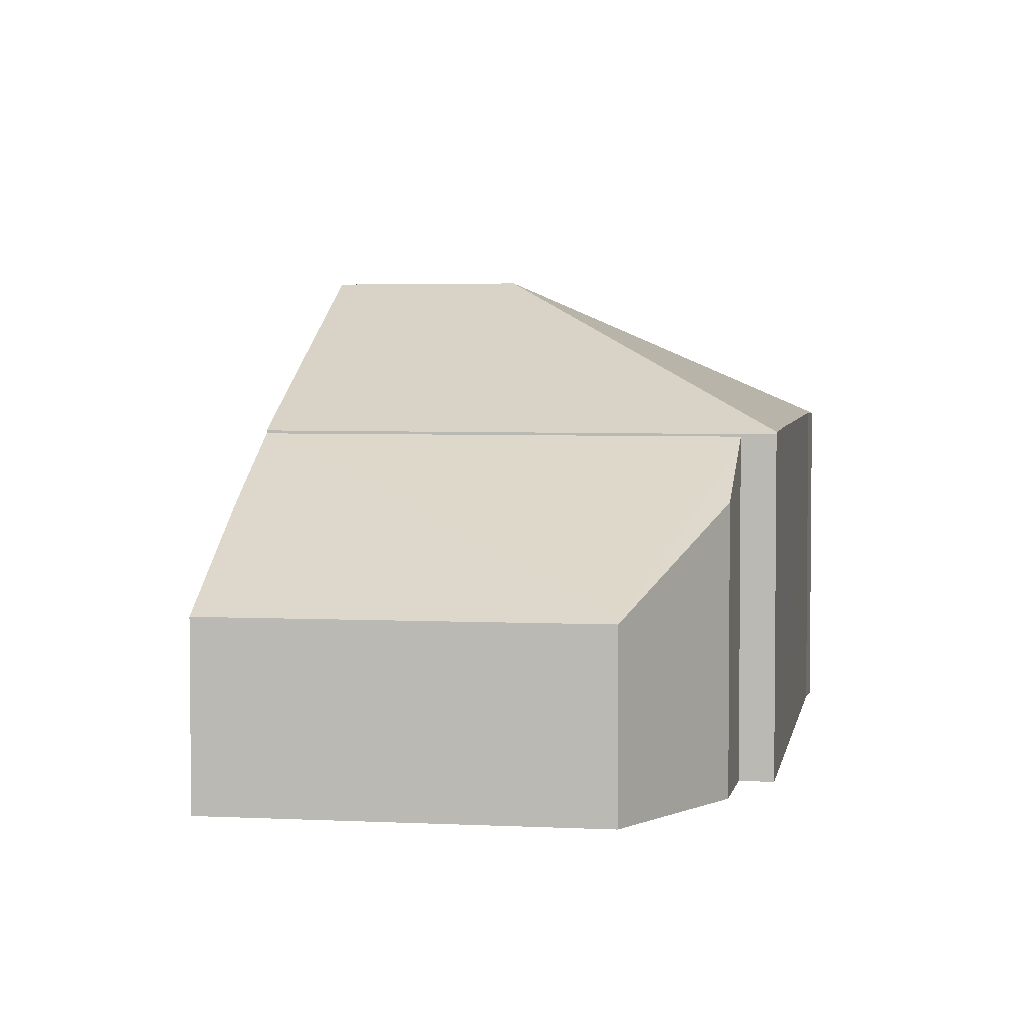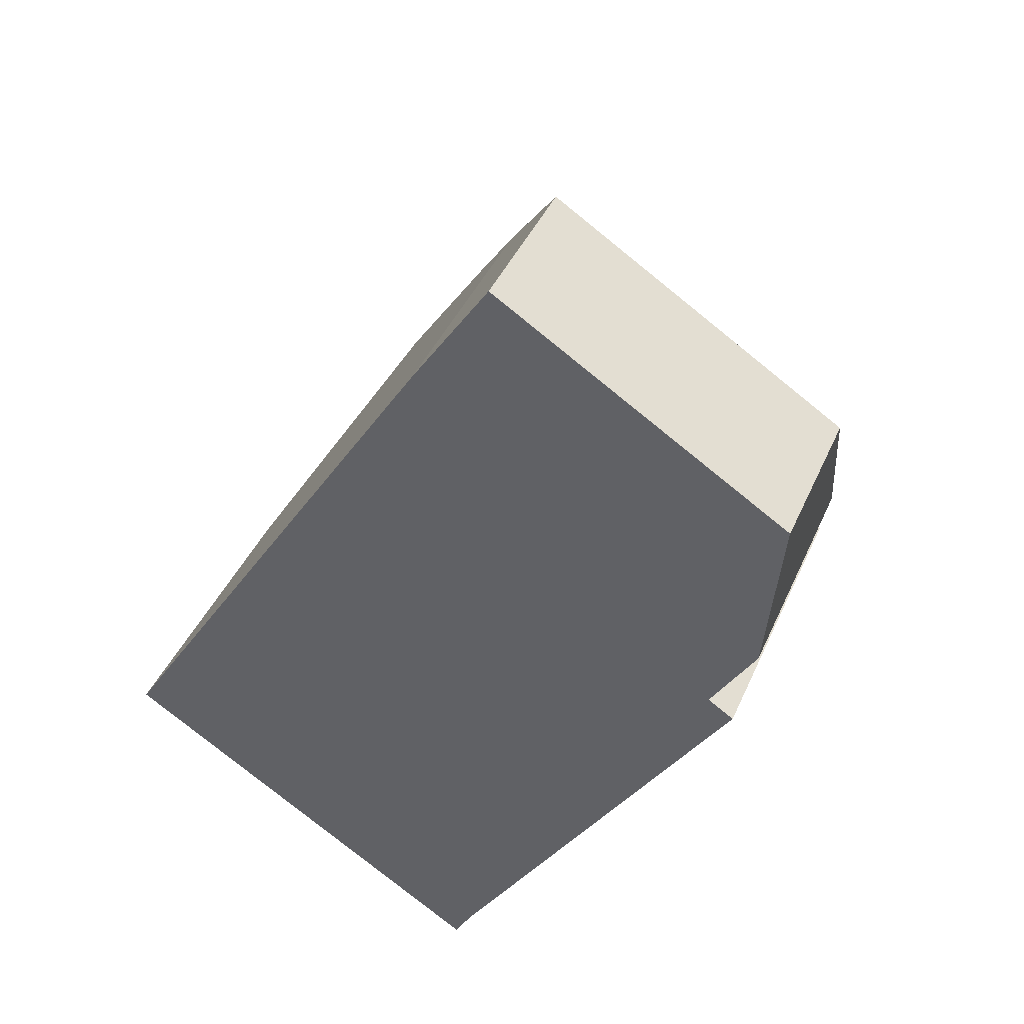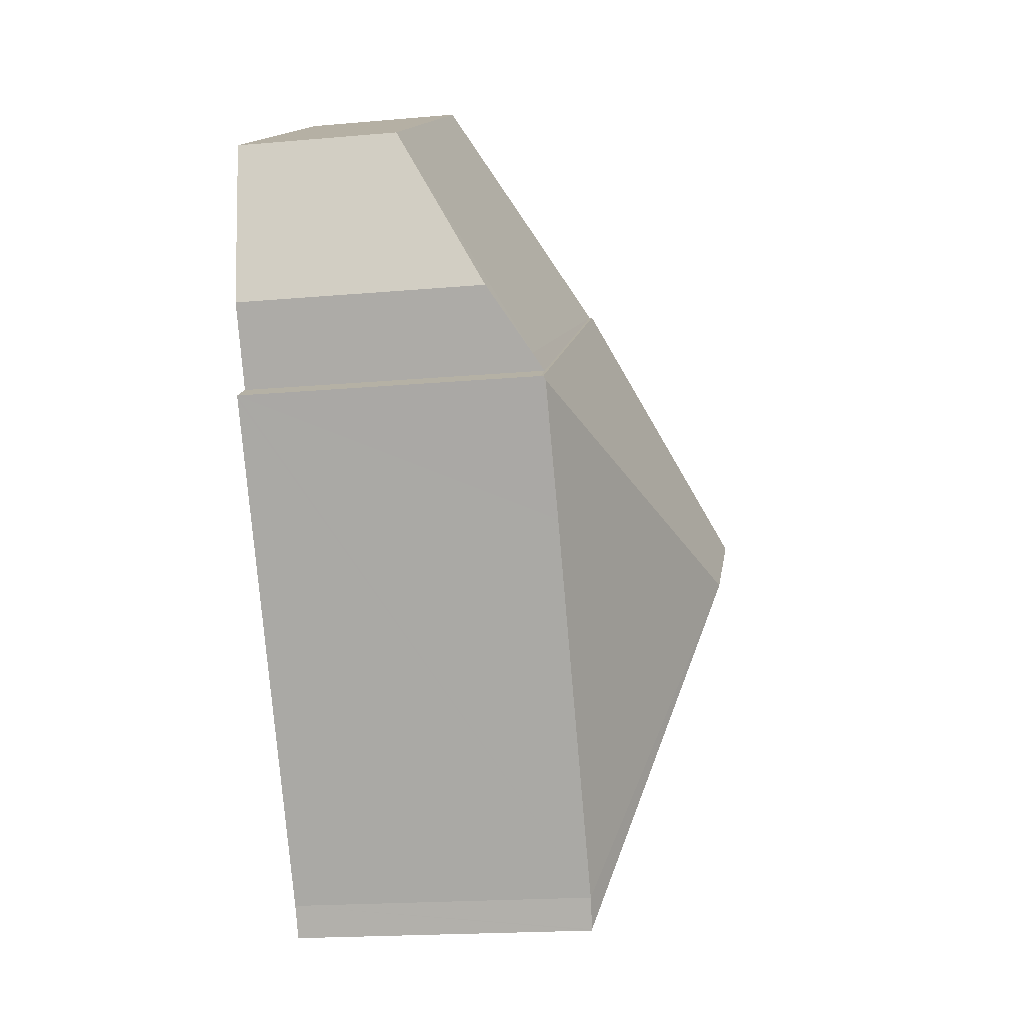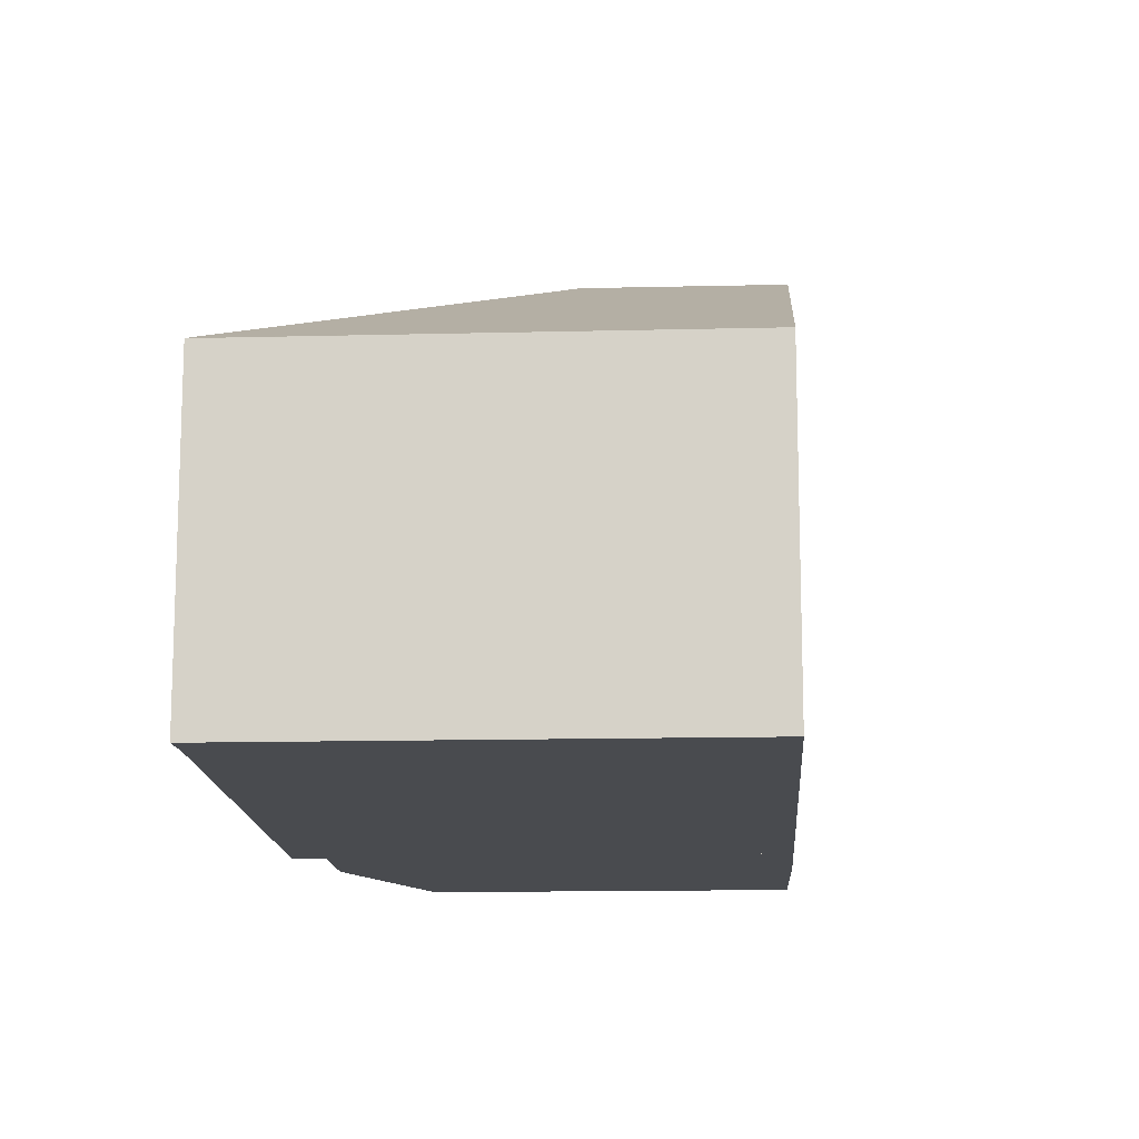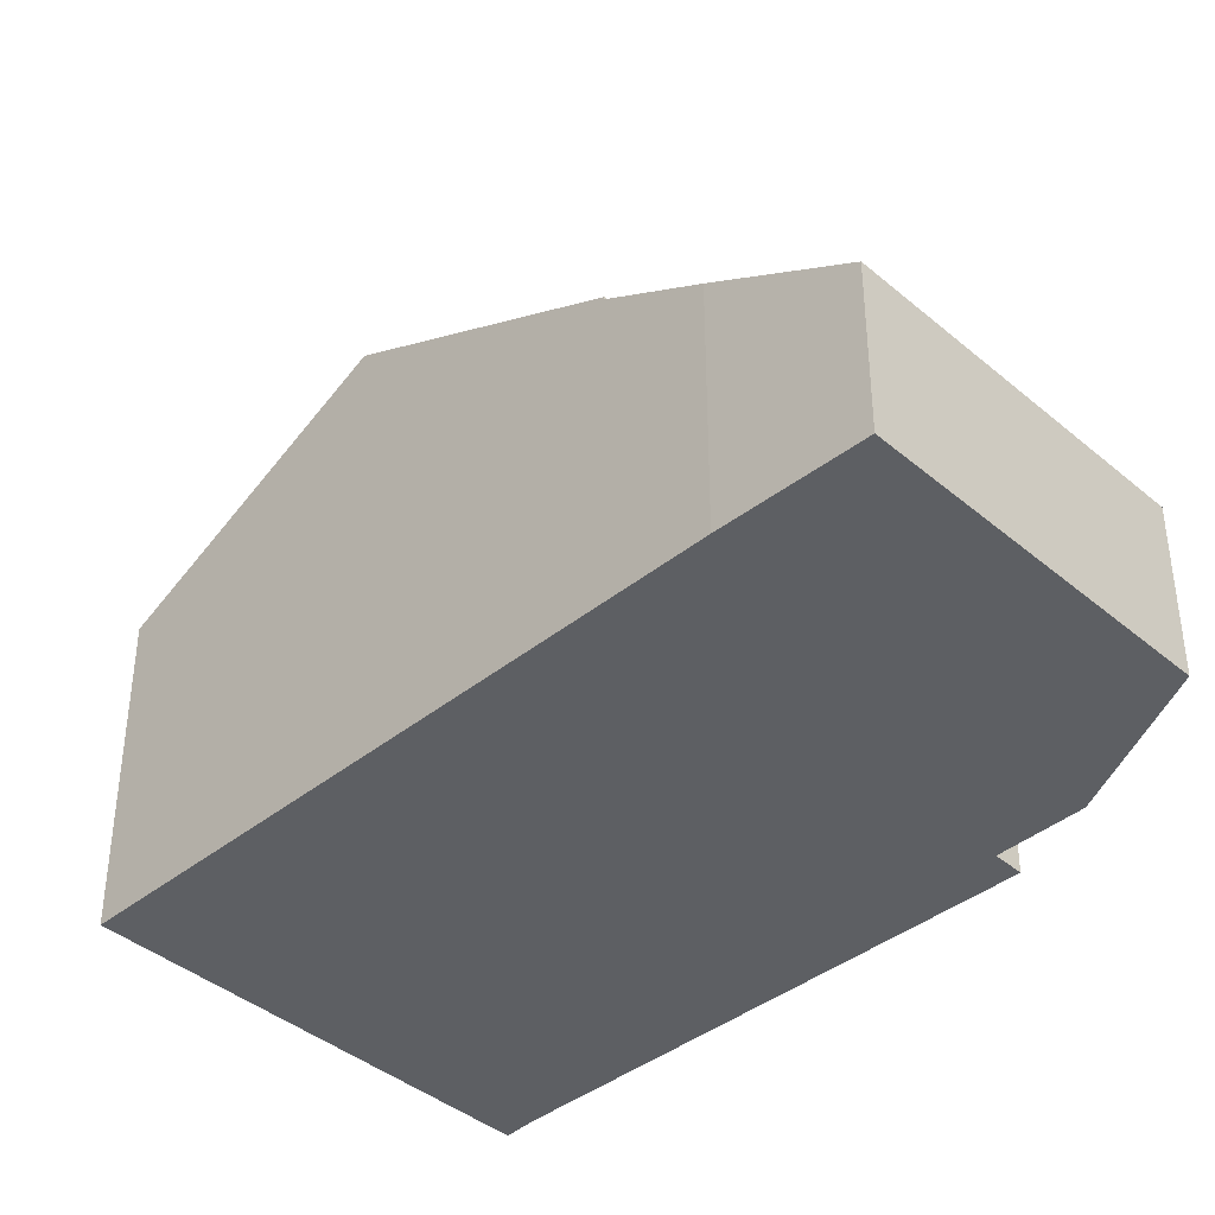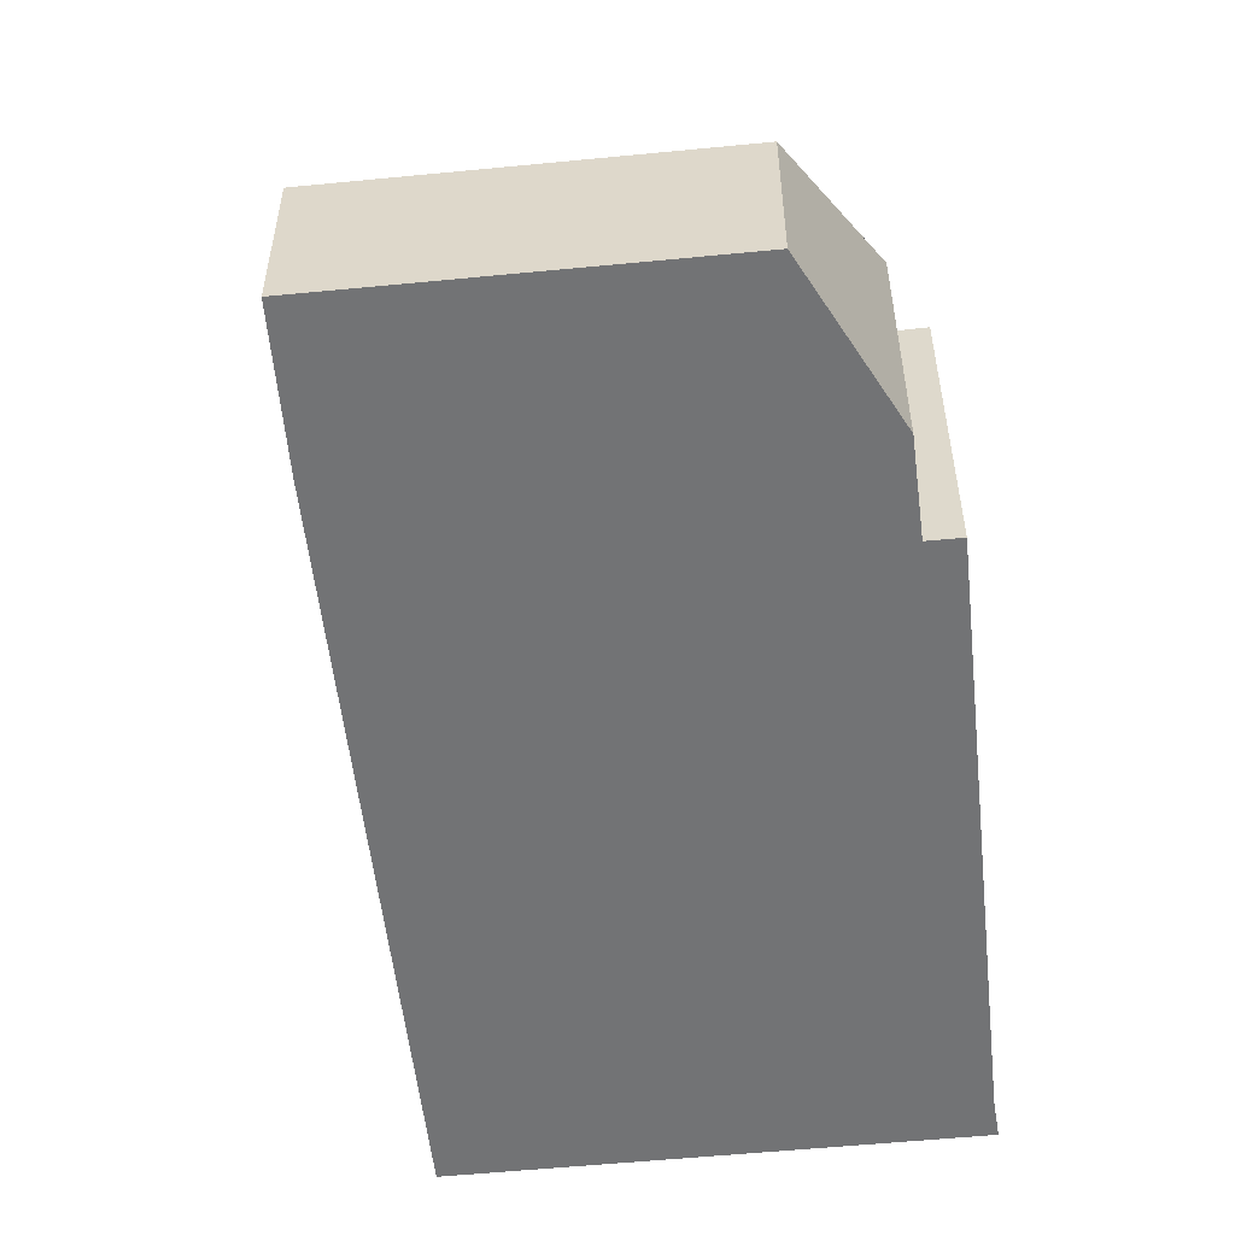
<metadata>
{"format":"obj","ext":"obj","renderer":"f3d","projection":"perspective","resolution":1024,"background":"white","views":[{"elev":3.9,"azim":42.1,"up":"+Y"},{"elev":41.5,"azim":22.3,"up":"+Z"},{"elev":-19.9,"azim":99.2,"up":"+Z"},{"elev":-14.2,"azim":-144.4,"up":"+Y"},{"elev":-40.3,"azim":-13.4,"up":"+Y"},{"elev":-55.9,"azim":38.5,"up":"+Y"}]}
</metadata>
<code>
v  18.15 4.082 12.43
v  17.72 6.279 8.258
v  16.82 7.302 6.77
v  7.467 7.57 11.98
v  16.58 7.56 6.381
v  17.23 7.57 5.959
v  10.79 4.077 17.14
v  8.818 6.116 14.15
v  18.15 -7.608e-16 12.43
v  10.79 -1.05e-15 17.14
v  17.23 -3.649e-16 5.959
v  16.58 -3.907e-16 6.381
v  17.72 -5.057e-16 8.258
v  16.82 -4.145e-16 6.77
v  7.467 -7.336e-16 11.98
v  8.818 -8.664e-16 14.15
v  17.18 7.673 5.873
v  7.467 7.637 11.98
v  17.23 7.624 5.959
v  7.424 11.08 3.614
v  3.707 11.06 5.948
v  15.31 7.693 2.958
v  10.01 7.717 -5.37
v  9.606 7.689 -6.105
v  0 7.685 4.706e-16
v  9.589 7.672 -6.135
v  0 0 0
v  3.707 -3.642e-16 5.948
v  17.18 -3.596e-16 5.873
v  10.01 3.288e-16 -5.37
v  15.31 -1.811e-16 2.958
v  9.589 3.757e-16 -6.135
v  9.606 3.738e-16 -6.105
g defaultobject
f 1 2 3
f 4 5 6
f 5 4 3
f 3 4 1
f 1 4 7
f 7 4 8
f 7 9 1
f 9 7 10
f 5 11 6
f 11 5 12
f 1 13 2
f 13 1 9
f 3 12 5
f 12 3 2
f 12 2 13
f 12 13 14
f 11 4 6
f 4 11 15
f 16 7 8
f 7 16 10
f 15 8 4
f 8 15 16
f 10 13 9
f 13 10 14
f 14 10 12
f 12 15 11
f 15 12 10
f 15 10 16
f 17 18 19
f 18 17 20
f 18 20 21
f 17 22 20
f 23 20 22
f 24 20 23
f 25 24 26
f 24 25 20
f 20 25 21
f 27 21 25
f 21 27 18
f 18 27 28
f 18 28 15
f 15 19 18
f 19 15 11
f 19 22 17
f 22 19 11
f 22 11 23
f 23 11 29
f 23 29 30
f 30 29 31
f 30 24 23
f 24 30 26
f 26 30 32
f 32 30 33
f 26 27 25
f 27 26 32
f 28 11 15
f 11 28 27
f 11 27 31
f 31 27 30
f 30 27 32

</code>
